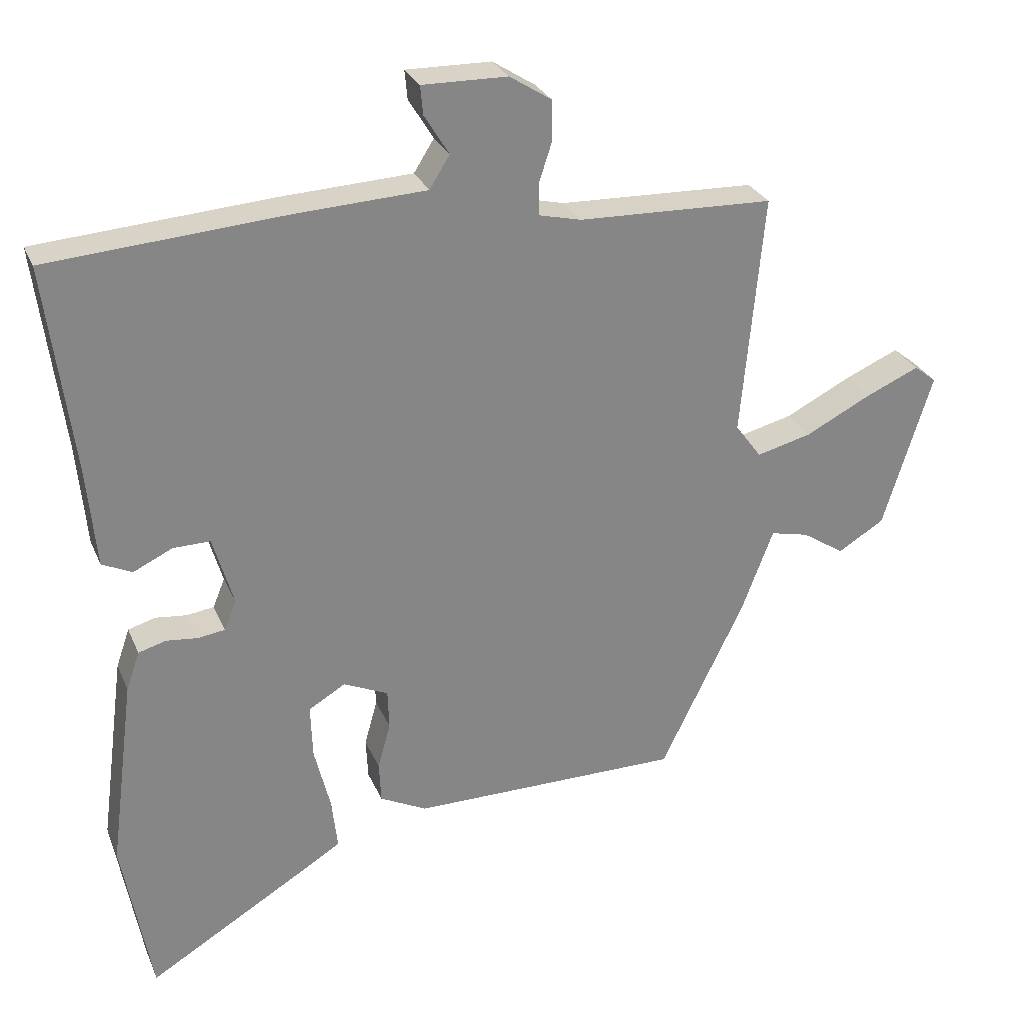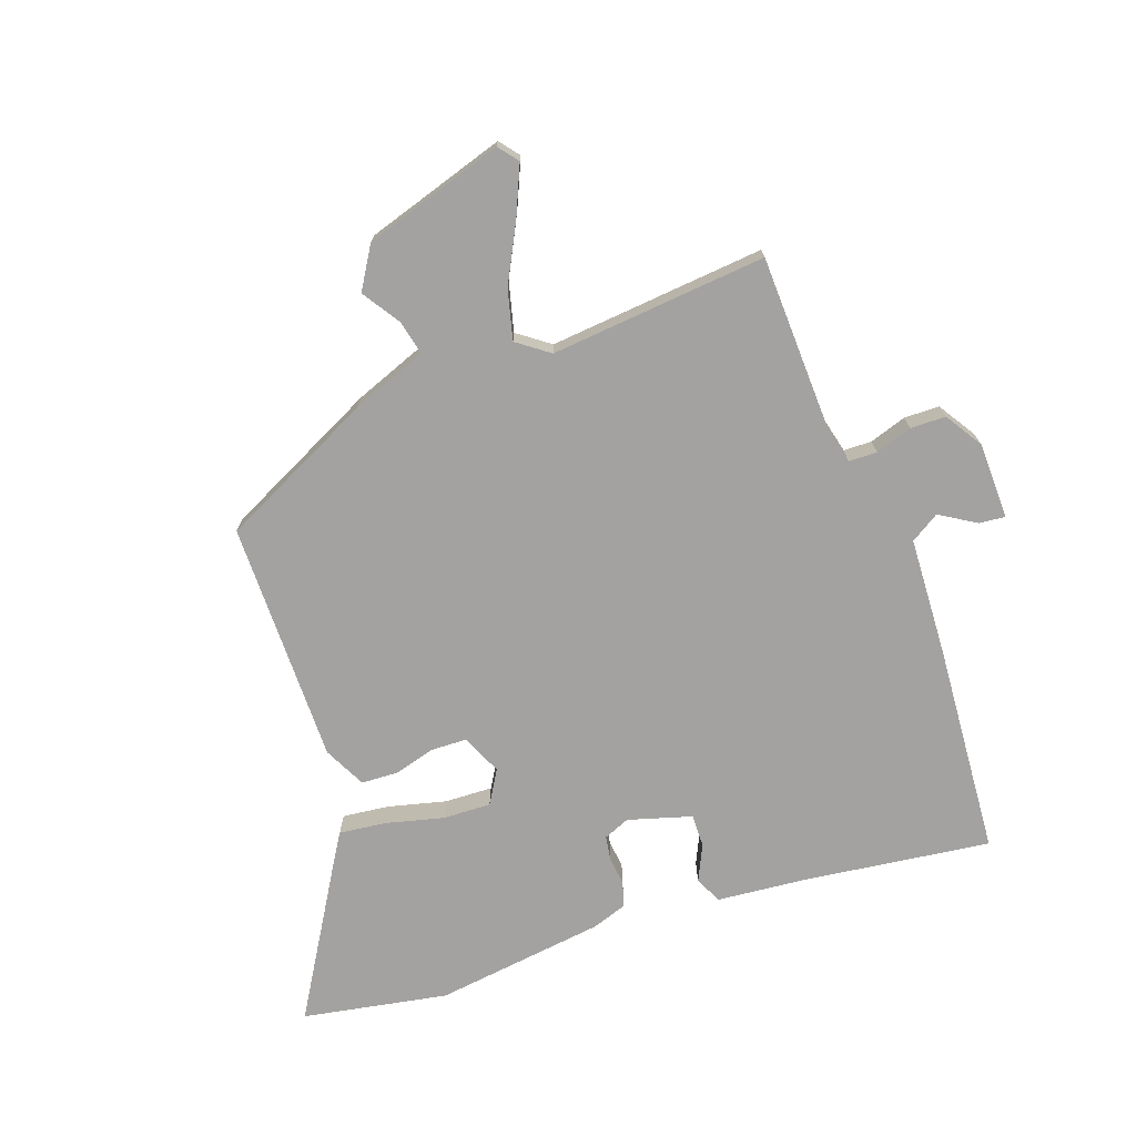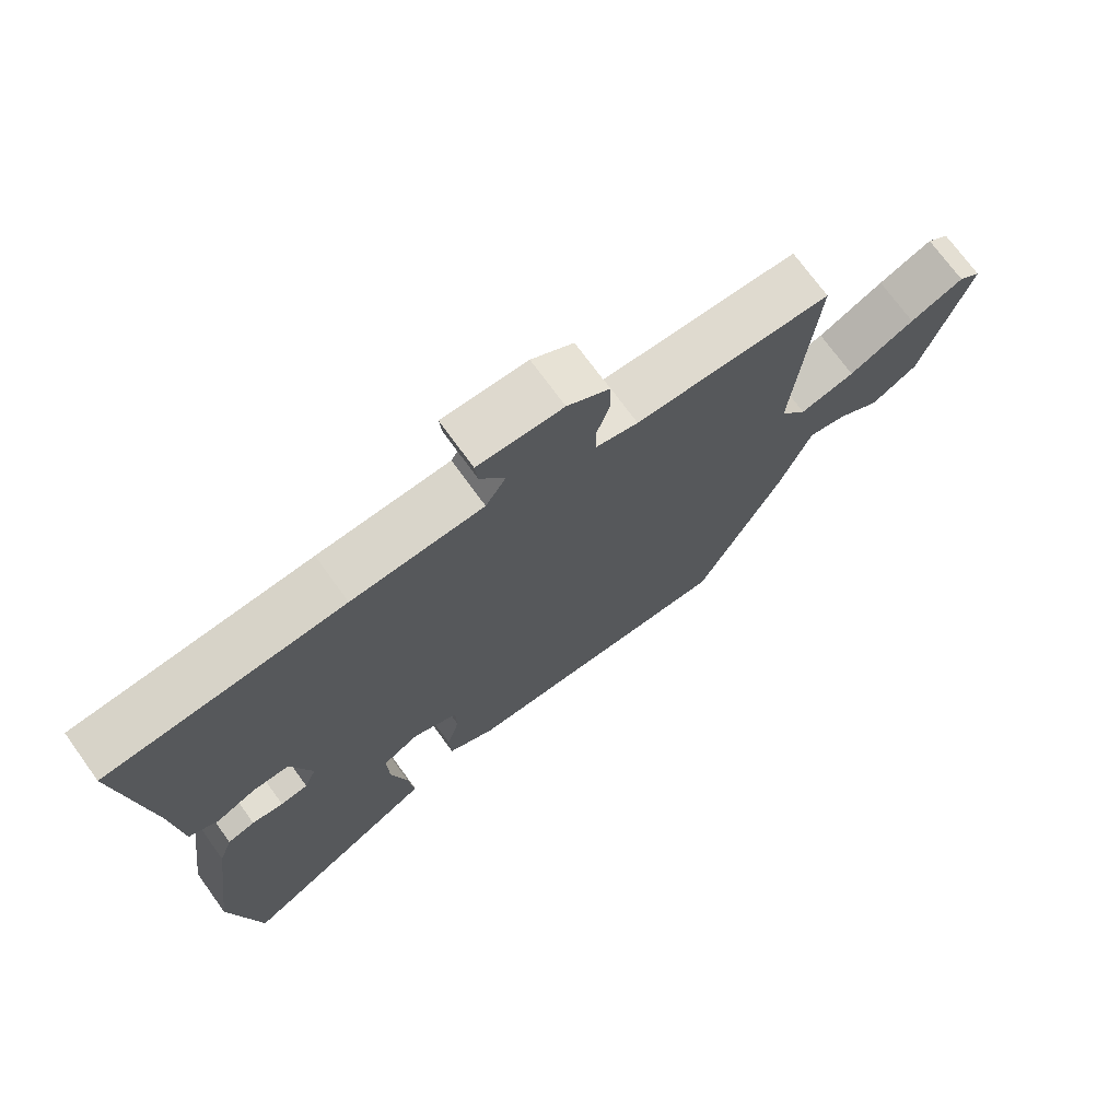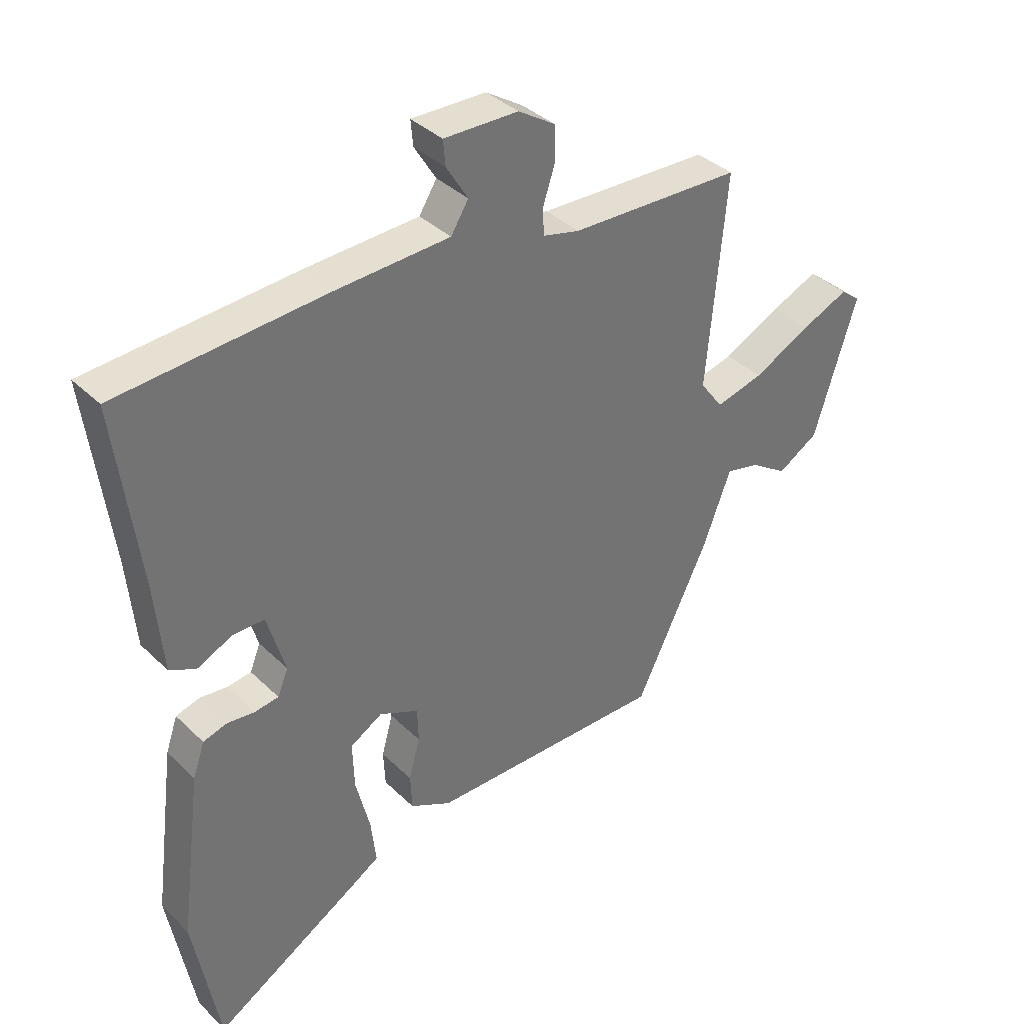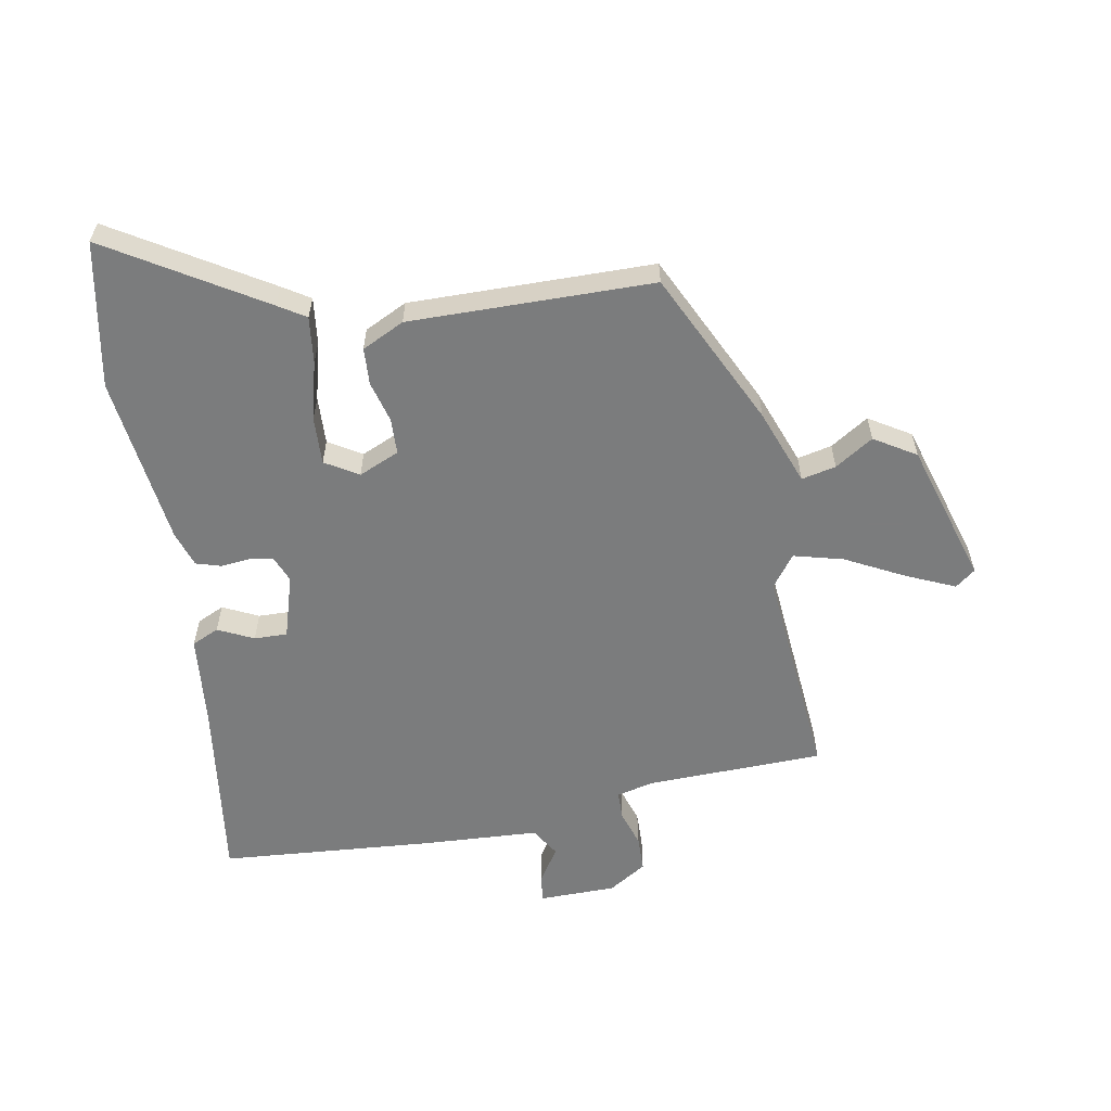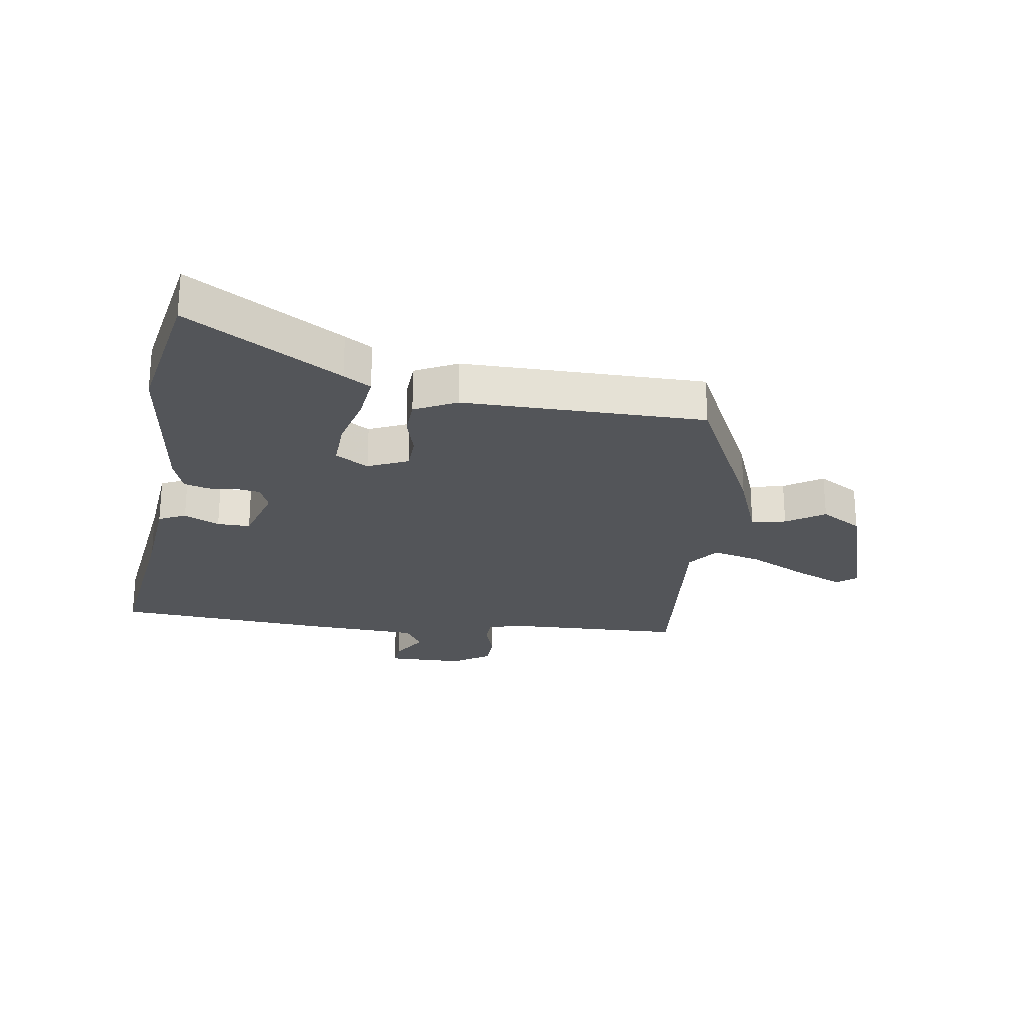
<metadata>
{"format":"obj","ext":"obj","renderer":"f3d","projection":"perspective","resolution":1024,"background":"white","views":[{"elev":27.9,"azim":160.3,"up":"+Z"},{"elev":-72.7,"azim":-70.4,"up":"+Y"},{"elev":72.3,"azim":144.1,"up":"+Z"},{"elev":36.7,"azim":141.1,"up":"+Z"},{"elev":-58.7,"azim":-170.1,"up":"+Y"},{"elev":-24.4,"azim":171.5,"up":"+Y"}]}
</metadata>
<code>
v -0.517 0.07 0.455
v -0.225 0.07 0.464
v -0.162 0.07 0.479
v -0.161 0.07 0.526
v -0.181 0.07 0.587
v -0.18 0.07 0.646
v -0.117 0.07 0.686
v 0.01 0.07 0.688
v 0.006 0.07 0.645
v -0.031 0.07 0.585
v -0.001 0.07 0.537
v 0.195 0.07 0.527
v 0.548 0.07 0.501
v 0.508 0.07 0.192
v 0.494 0.07 0.041
v 0.449 0.07 0.02
v 0.39 0.07 0.048
v 0.335 0.07 0.049
v 0.304 0.07 -0.056
v 0.322 0.07 -0.1
v 0.363 0.07 -0.106
v 0.41 0.07 -0.101
v 0.451 0.07 -0.113
v 0.471 0.07 -0.171
v 0.508 0.07 -0.456
v 0.464 0.07 -0.698
v 0.21 0.07 -0.545
v 0.165 0.07 -0.517
v 0.174 0.07 -0.439
v 0.198 0.07 -0.343
v 0.201 0.07 -0.263
v 0.146 0.07 -0.23
v 0.079 0.07 -0.26
v 0.077 0.07 -0.319
v 0.096 0.07 -0.388
v 0.093 0.07 -0.449
v 0.023 0.07 -0.484
v -0.381 0.07 -0.482
v -0.506 0.07 -0.226
v -0.554 0.07 -0.1
v -0.611 0.07 -0.113
v -0.674 0.07 -0.154
v -0.743 0.07 -0.112
v -0.816 0.07 0.122
v -0.783 0.07 0.148
v -0.703 0.07 0.113
v -0.605 0.07 0.063
v -0.523 0.07 0.042
v -0.484 0.07 0.095
v -0.517 0 0.455
v -0.225 0 0.464
v -0.162 0 0.479
v -0.161 0 0.526
v -0.181 0 0.587
v -0.18 0 0.646
v -0.117 0 0.686
v 0.01 0 0.688
v 0.006 0 0.645
v -0.031 0 0.585
v -0.001 0 0.537
v 0.195 0 0.527
v 0.548 0 0.501
v 0.508 0 0.192
v 0.494 0 0.041
v 0.449 0 0.02
v 0.39 0 0.048
v 0.335 0 0.049
v 0.304 0 -0.056
v 0.322 0 -0.1
v 0.363 0 -0.106
v 0.41 0 -0.101
v 0.451 0 -0.113
v 0.471 0 -0.171
v 0.508 0 -0.456
v 0.464 0 -0.698
v 0.21 0 -0.545
v 0.165 0 -0.517
v 0.174 0 -0.439
v 0.198 0 -0.343
v 0.201 0 -0.263
v 0.146 0 -0.23
v 0.079 0 -0.26
v 0.077 0 -0.319
v 0.096 0 -0.388
v 0.093 0 -0.449
v 0.023 0 -0.484
v -0.381 0 -0.482
v -0.506 0 -0.226
v -0.554 0 -0.1
v -0.611 0 -0.113
v -0.674 0 -0.154
v -0.743 0 -0.112
v -0.816 0 0.122
v -0.783 0 0.148
v -0.703 0 0.113
v -0.605 0 0.063
v -0.523 0 0.042
v -0.484 0 0.095
f 45 46 47
f 44 45 47
f 43 44 47
f 42 43 47
f 41 42 47
f 40 41 47 48
f 40 48 49
f 39 40 49
f 38 39 49
f 37 38 49
f 36 37 49
f 35 36 49
f 34 35 49
f 28 29 30
f 27 28 30
f 26 27 30
f 25 26 30
f 24 25 30
f 23 24 30
f 22 23 30
f 21 22 30
f 20 21 30 31
f 19 20 31 32
f 14 15 16 17
f 14 17 18
f 13 14 18
f 12 13 18
f 11 12 18
f 8 9 10
f 7 8 10
f 6 7 10
f 5 6 10
f 4 5 10
f 3 4 10 11
f 49 1 2
f 34 49 2
f 33 34 2
f 19 32 33
f 18 19 33
f 11 18 33
f 3 11 33
f 2 3 33
f 96 95 94
f 96 94 93
f 96 93 92
f 96 92 91
f 96 91 90
f 97 96 90 89
f 98 97 89
f 98 89 88
f 98 88 87
f 98 87 86
f 98 86 85
f 98 85 84
f 98 84 83
f 79 78 77
f 79 77 76
f 79 76 75
f 79 75 74
f 79 74 73
f 79 73 72
f 79 72 71
f 79 71 70
f 80 79 70 69
f 81 80 69 68
f 66 65 64 63
f 67 66 63
f 67 63 62
f 67 62 61
f 67 61 60
f 59 58 57
f 59 57 56
f 59 56 55
f 59 55 54
f 59 54 53
f 60 59 53 52
f 51 50 98
f 51 98 83
f 51 83 82
f 82 81 68
f 82 68 67
f 82 67 60
f 82 60 52
f 82 52 51
f 1 50 51 2
f 2 51 52 3
f 3 52 53 4
f 4 53 54 5
f 5 54 55 6
f 6 55 56 7
f 7 56 57 8
f 8 57 58 9
f 9 58 59 10
f 10 59 60 11
f 11 60 61 12
f 12 61 62 13
f 13 62 63 14
f 14 63 64 15
f 15 64 65 16
f 16 65 66 17
f 17 66 67 18
f 18 67 68 19
f 19 68 69 20
f 20 69 70 21
f 21 70 71 22
f 22 71 72 23
f 23 72 73 24
f 24 73 74 25
f 25 74 75 26
f 26 75 76 27
f 27 76 77 28
f 28 77 78 29
f 29 78 79 30
f 30 79 80 31
f 31 80 81 32
f 32 81 82 33
f 33 82 83 34
f 34 83 84 35
f 35 84 85 36
f 36 85 86 37
f 37 86 87 38
f 38 87 88 39
f 39 88 89 40
f 40 89 90 41
f 41 90 91 42
f 42 91 92 43
f 43 92 93 44
f 44 93 94 45
f 45 94 95 46
f 46 95 96 47
f 47 96 97 48
f 48 97 98 49
f 49 98 50 1

</code>
